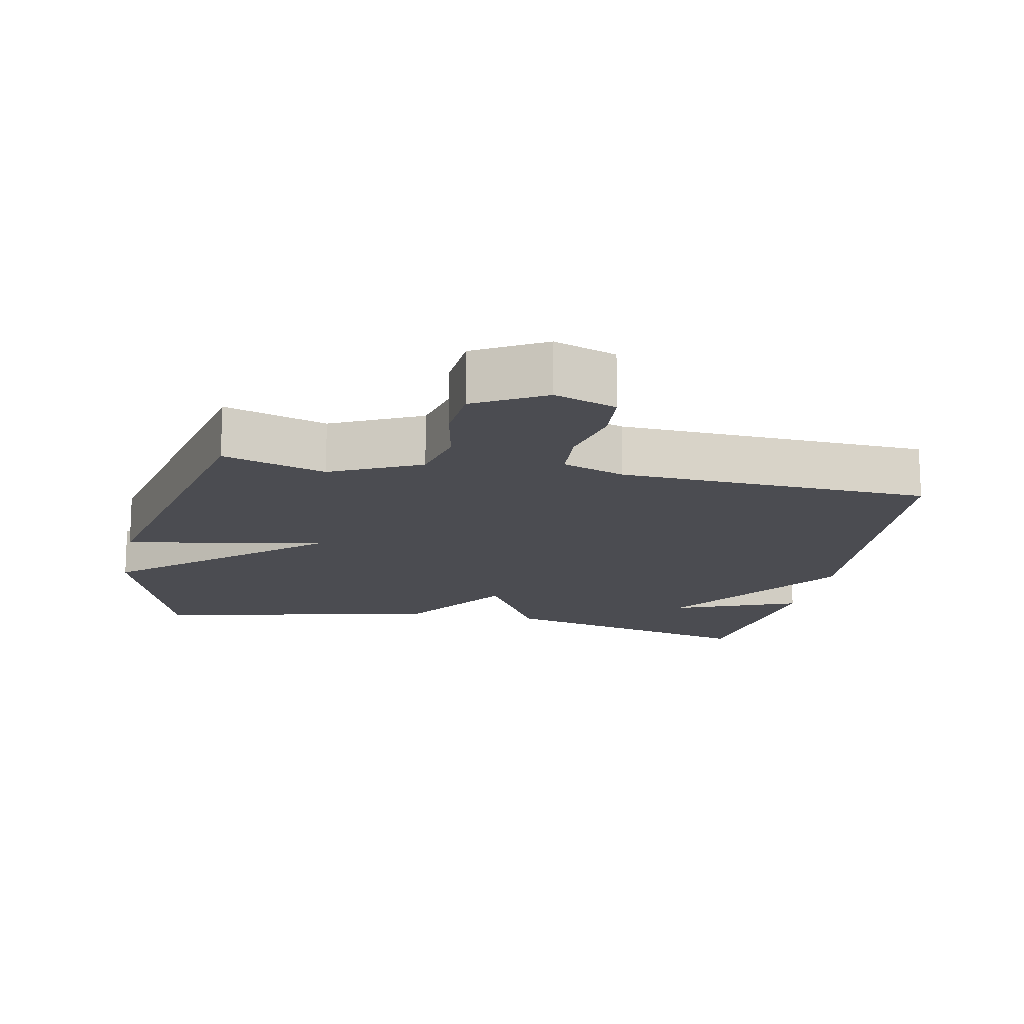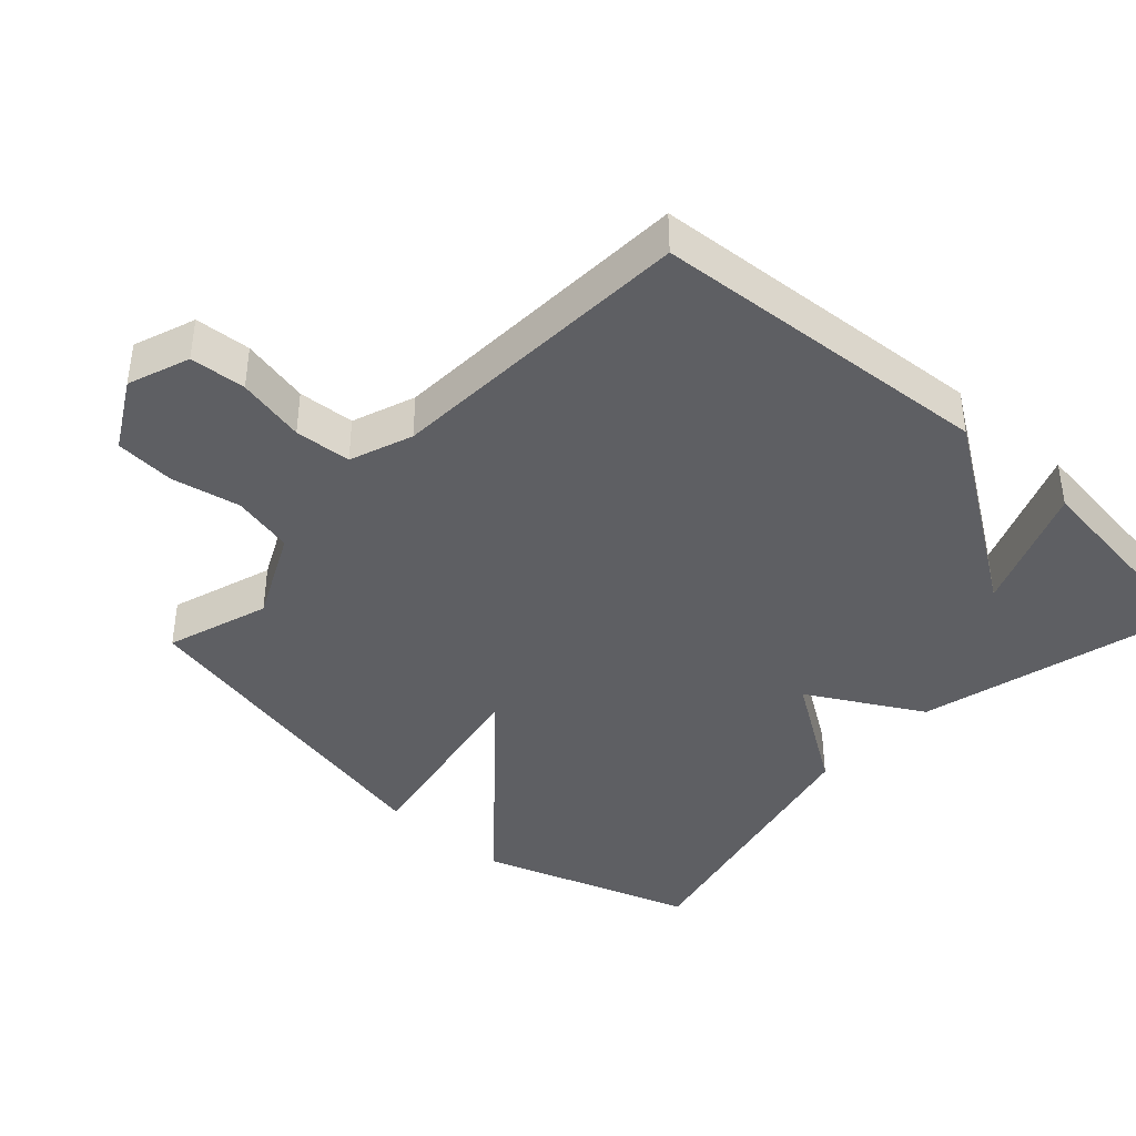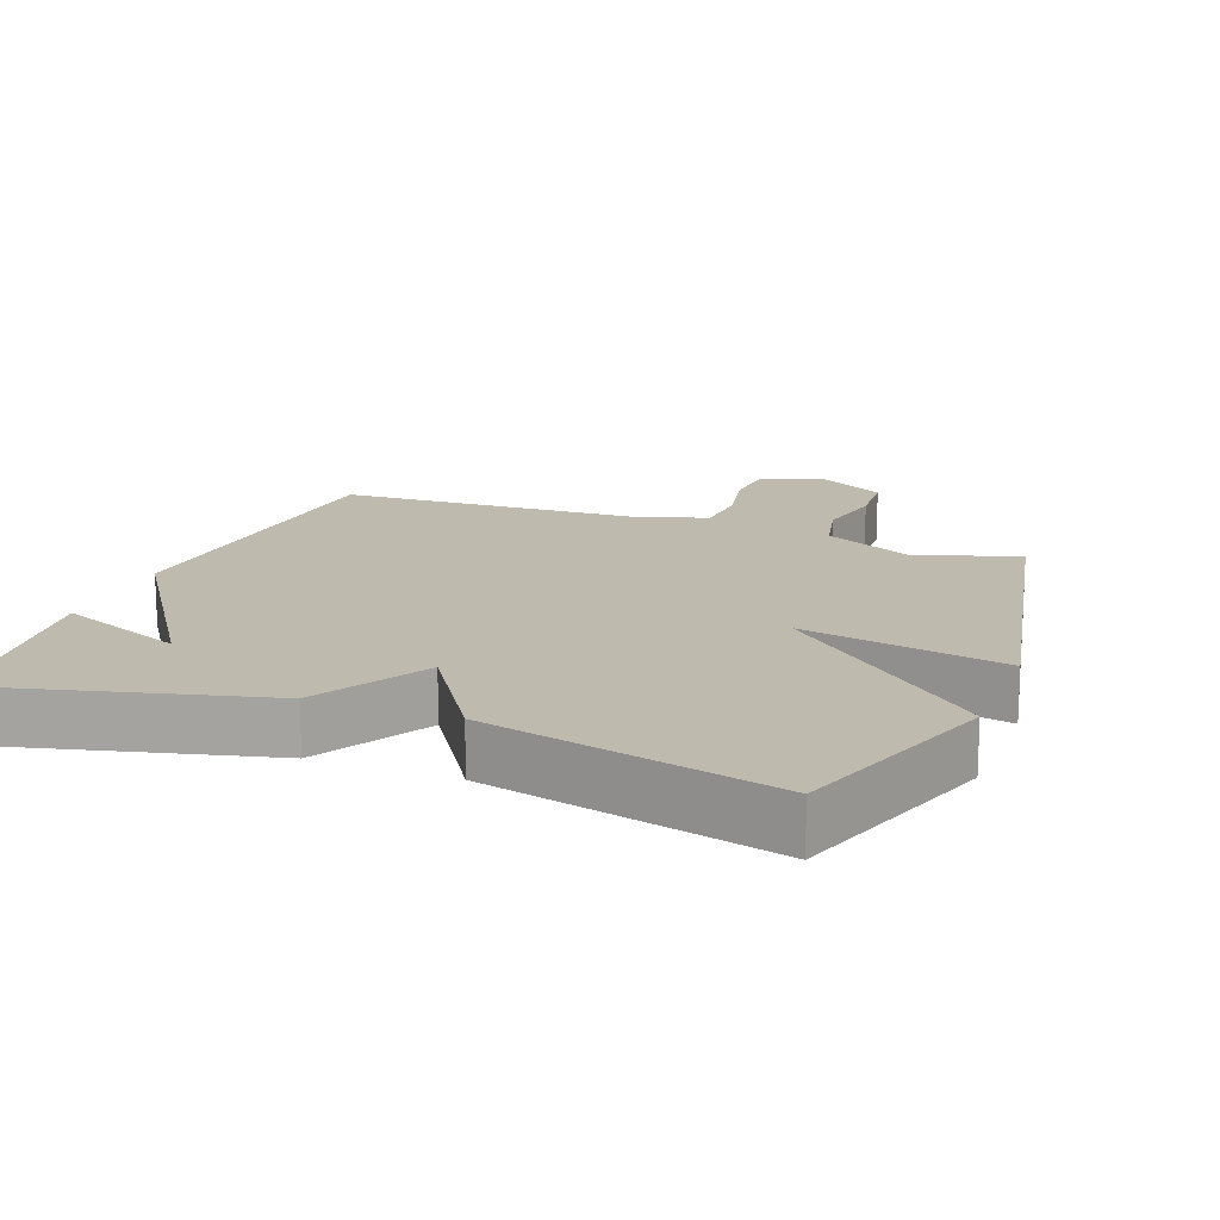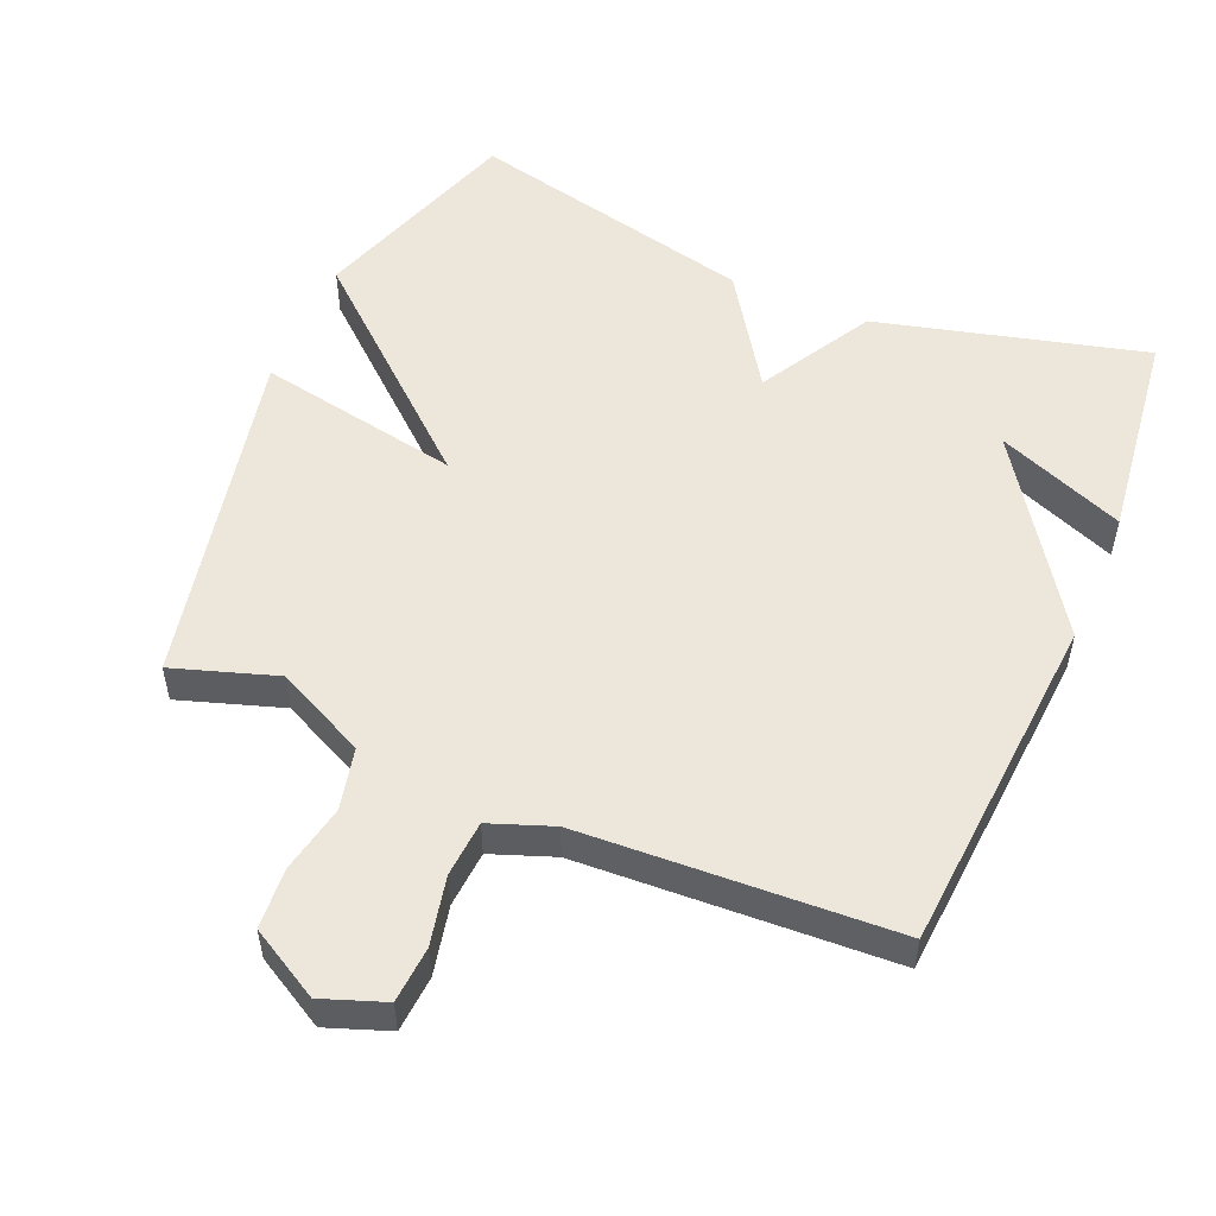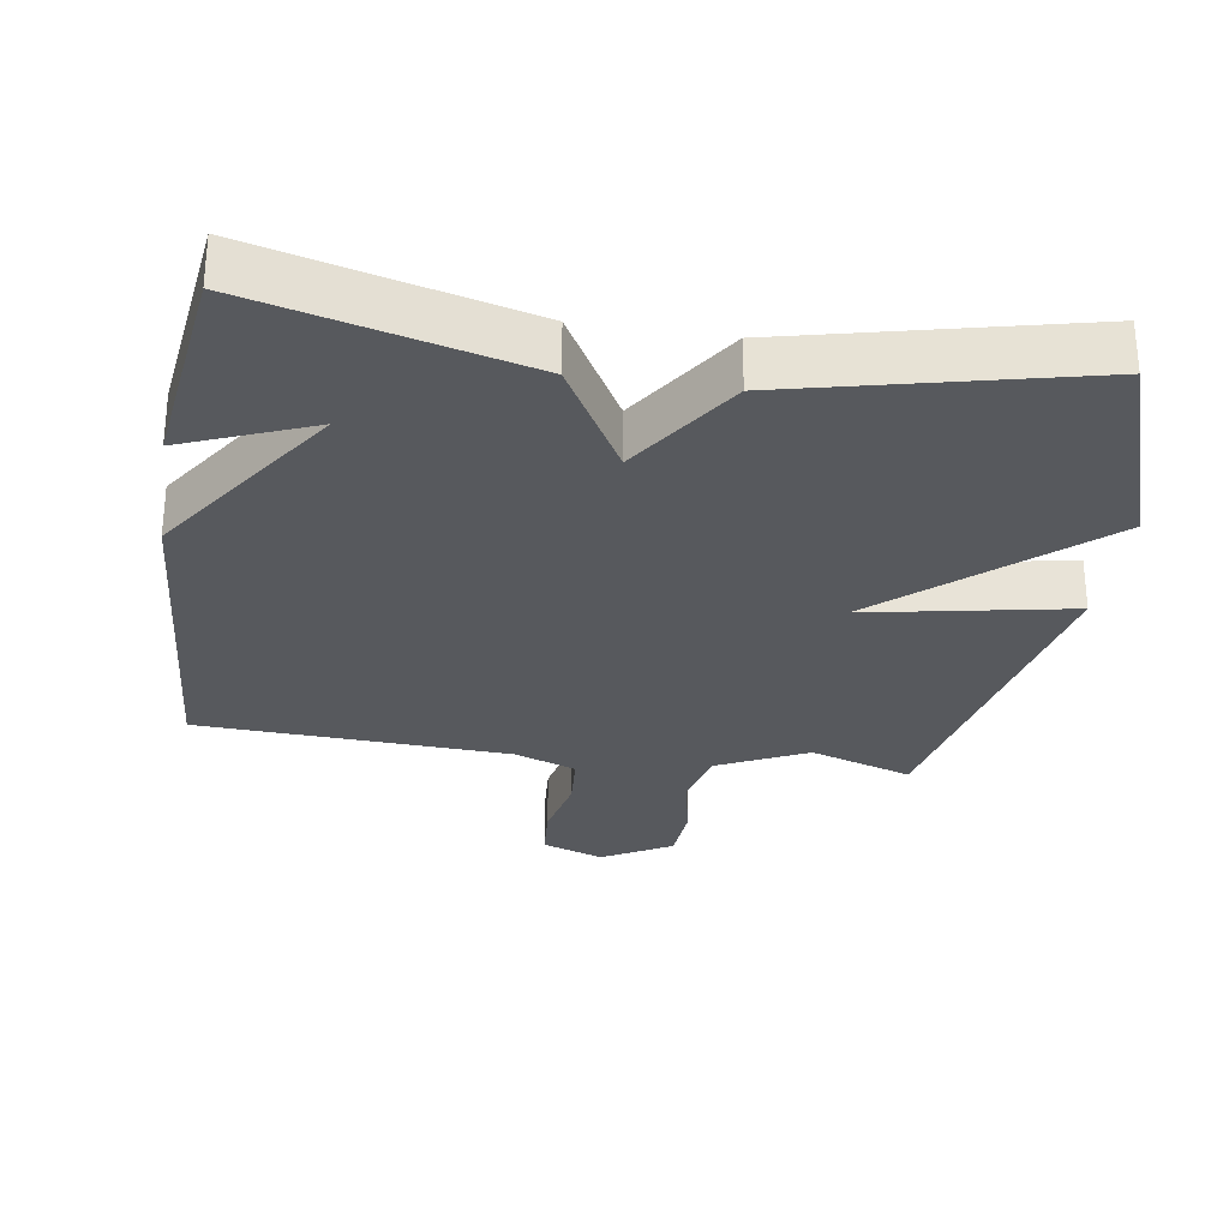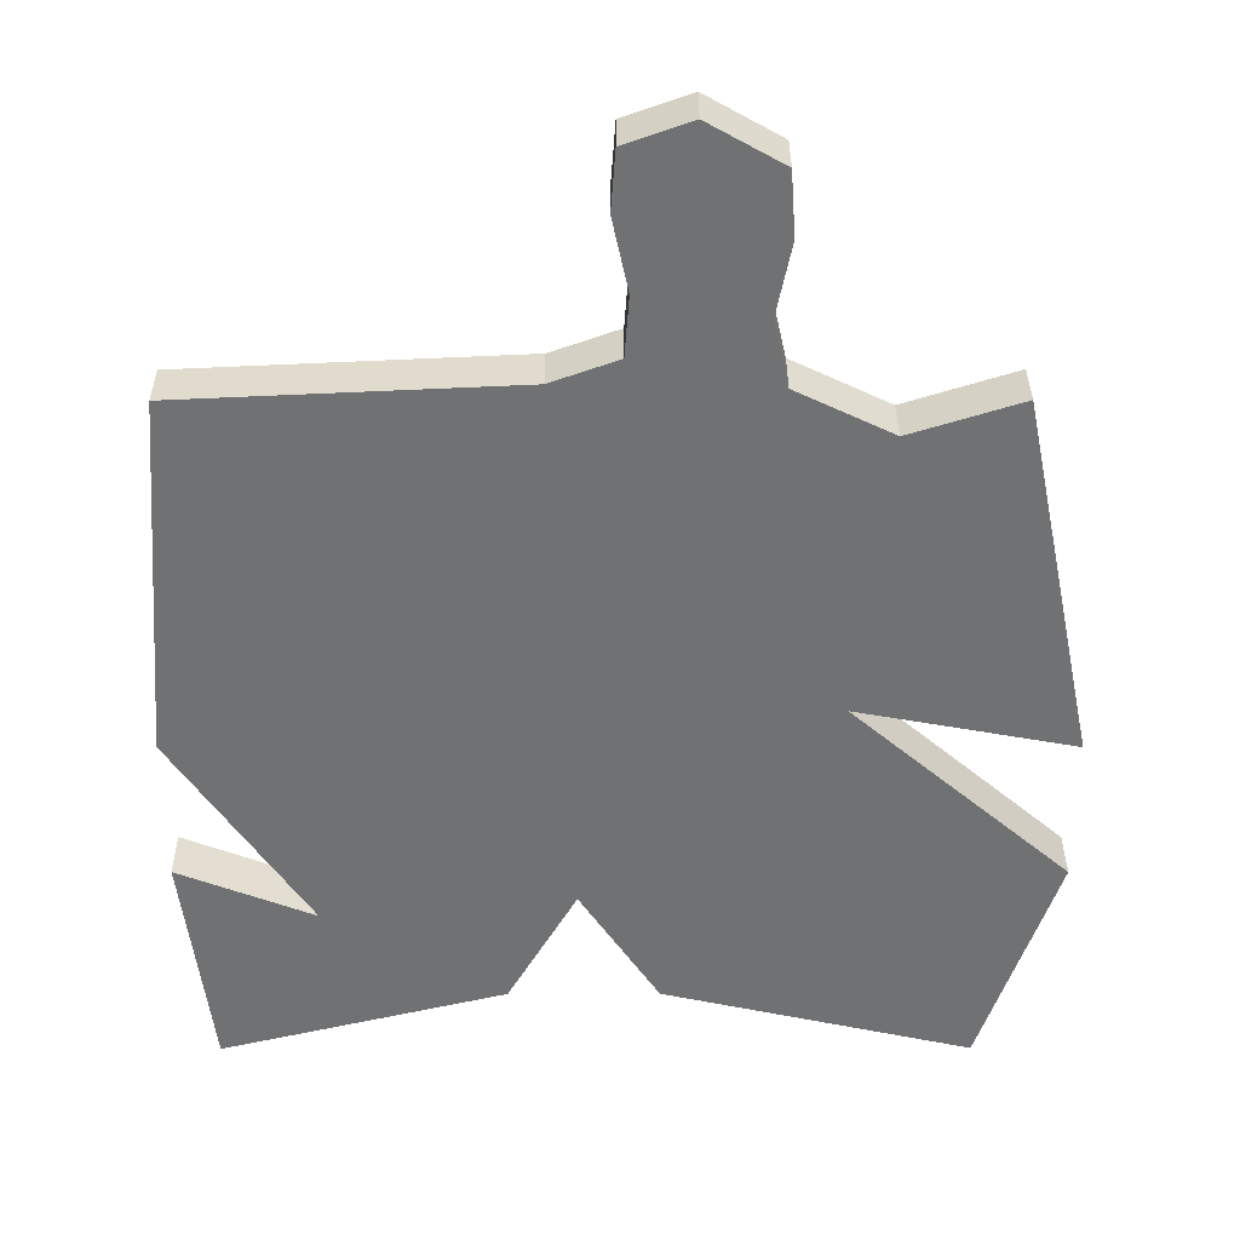
<metadata>
{"format":"obj","ext":"obj","renderer":"f3d","projection":"perspective","resolution":1024,"background":"white","views":[{"elev":-15.3,"azim":-11.5,"up":"+Y"},{"elev":-40.7,"azim":47.3,"up":"+Y"},{"elev":15.8,"azim":-159.0,"up":"+Y"},{"elev":53.0,"azim":22.9,"up":"+Y"},{"elev":-29.3,"azim":171.1,"up":"+Y"},{"elev":34.9,"azim":179.9,"up":"+Z"}]}
</metadata>
<code>
v 0.5 0.07 -0.5
v 0.115 0.07 -0.402
v 0.022 0.07 -0.239
v -0.085 0.07 -0.402
v -0.5 0.07 -0.5
v -0.603 0.07 -0.195
v -0.311 0.07 0.061
v -0.603 0.07 0.005
v -0.5 0.07 0.5
v -0.352 0.07 0.452
v -0.223 0.07 0.515
v -0.203 0.07 0.604
v -0.223 0.07 0.702
v -0.217 0.07 0.788
v -0.117 0.07 0.845
v -0.028 0.07 0.813
v -0.022 0.07 0.733
v -0.043 0.07 0.635
v -0.037 0.07 0.554
v 0.053 0.07 0.521
v 0.5 0.07 0.5
v 0.538 0.07 0.007
v 0.355 0.07 -0.267
v 0.538 0.07 -0.193
v 0.5 0 -0.5
v 0.115 0 -0.402
v 0.022 0 -0.239
v -0.085 0 -0.402
v -0.5 0 -0.5
v -0.603 0 -0.195
v -0.311 0 0.061
v -0.603 0 0.005
v -0.5 0 0.5
v -0.352 0 0.452
v -0.223 0 0.515
v -0.203 0 0.604
v -0.223 0 0.702
v -0.217 0 0.788
v -0.117 0 0.845
v -0.028 0 0.813
v -0.022 0 0.733
v -0.043 0 0.635
v -0.037 0 0.554
v 0.053 0 0.521
v 0.5 0 0.5
v 0.538 0 0.007
v 0.355 0 -0.267
v 0.538 0 -0.193
f 23 24 1 2
f 23 2 3
f 22 23 3
f 21 22 3
f 20 21 3
f 3 4 5
f 20 3 5
f 19 20 5
f 18 19 5
f 16 17 18
f 15 16 18
f 14 15 18
f 13 14 18
f 12 13 18
f 11 12 18
f 7 8 9 10
f 7 10 11
f 5 6 7
f 18 5 7
f 7 11 18
f 26 25 48 47
f 27 26 47
f 27 47 46
f 27 46 45
f 27 45 44
f 29 28 27
f 29 27 44
f 29 44 43
f 29 43 42
f 42 41 40
f 42 40 39
f 42 39 38
f 42 38 37
f 42 37 36
f 42 36 35
f 34 33 32 31
f 35 34 31
f 31 30 29
f 31 29 42
f 42 35 31
f 1 25 26 2
f 2 26 27 3
f 3 27 28 4
f 4 28 29 5
f 5 29 30 6
f 6 30 31 7
f 7 31 32 8
f 8 32 33 9
f 9 33 34 10
f 10 34 35 11
f 11 35 36 12
f 12 36 37 13
f 13 37 38 14
f 14 38 39 15
f 15 39 40 16
f 16 40 41 17
f 17 41 42 18
f 18 42 43 19
f 19 43 44 20
f 20 44 45 21
f 21 45 46 22
f 22 46 47 23
f 23 47 48 24
f 24 48 25 1

</code>
